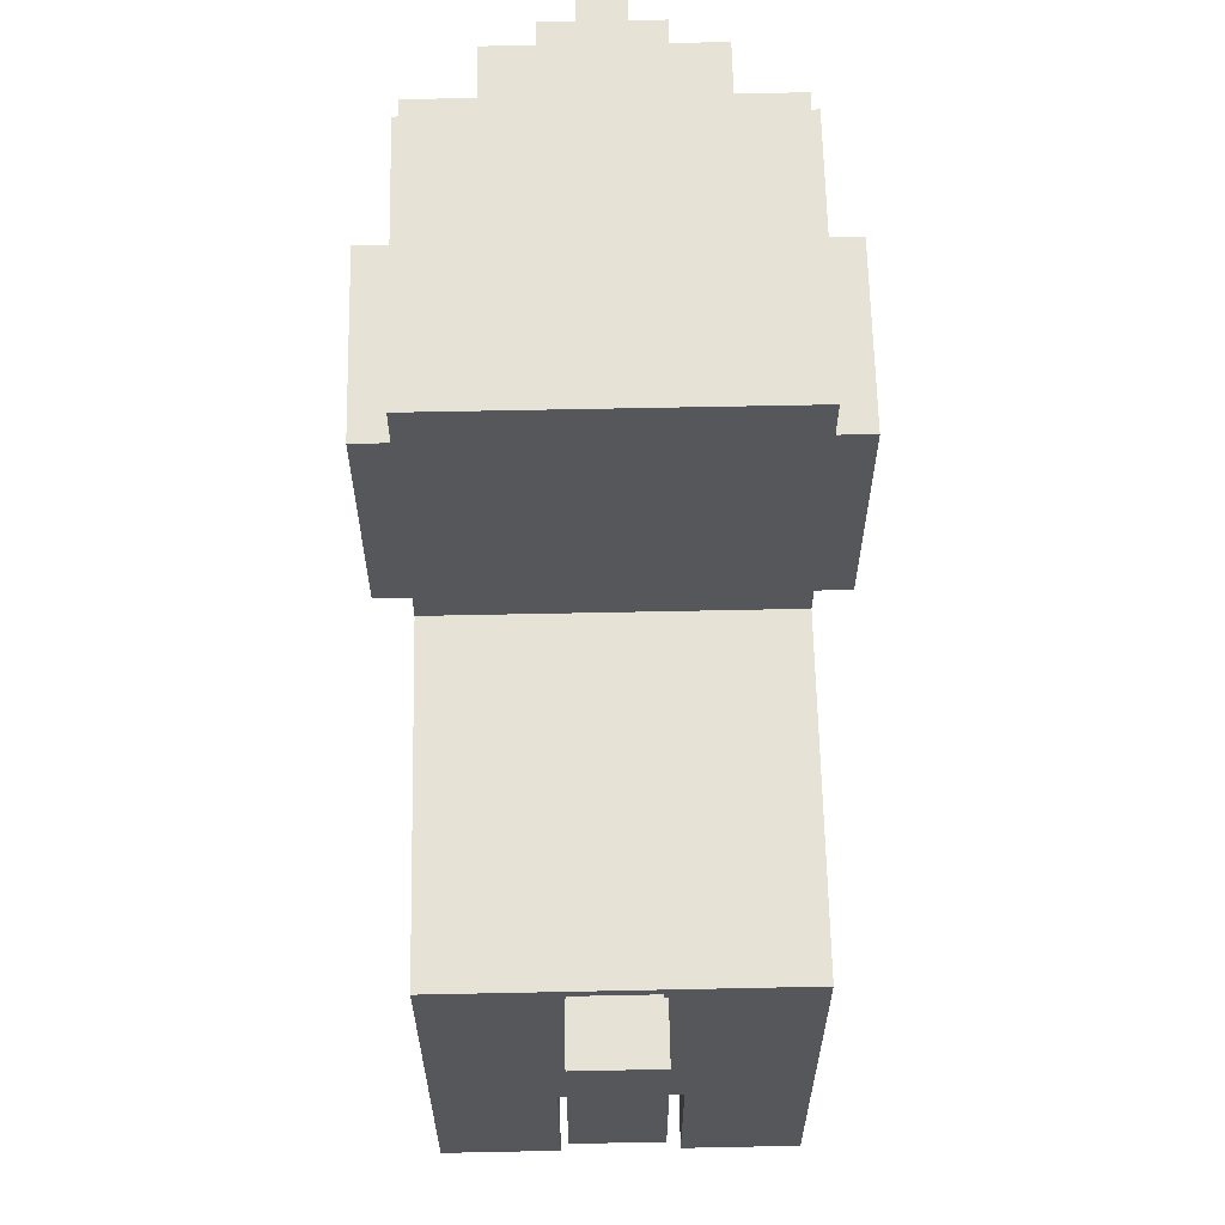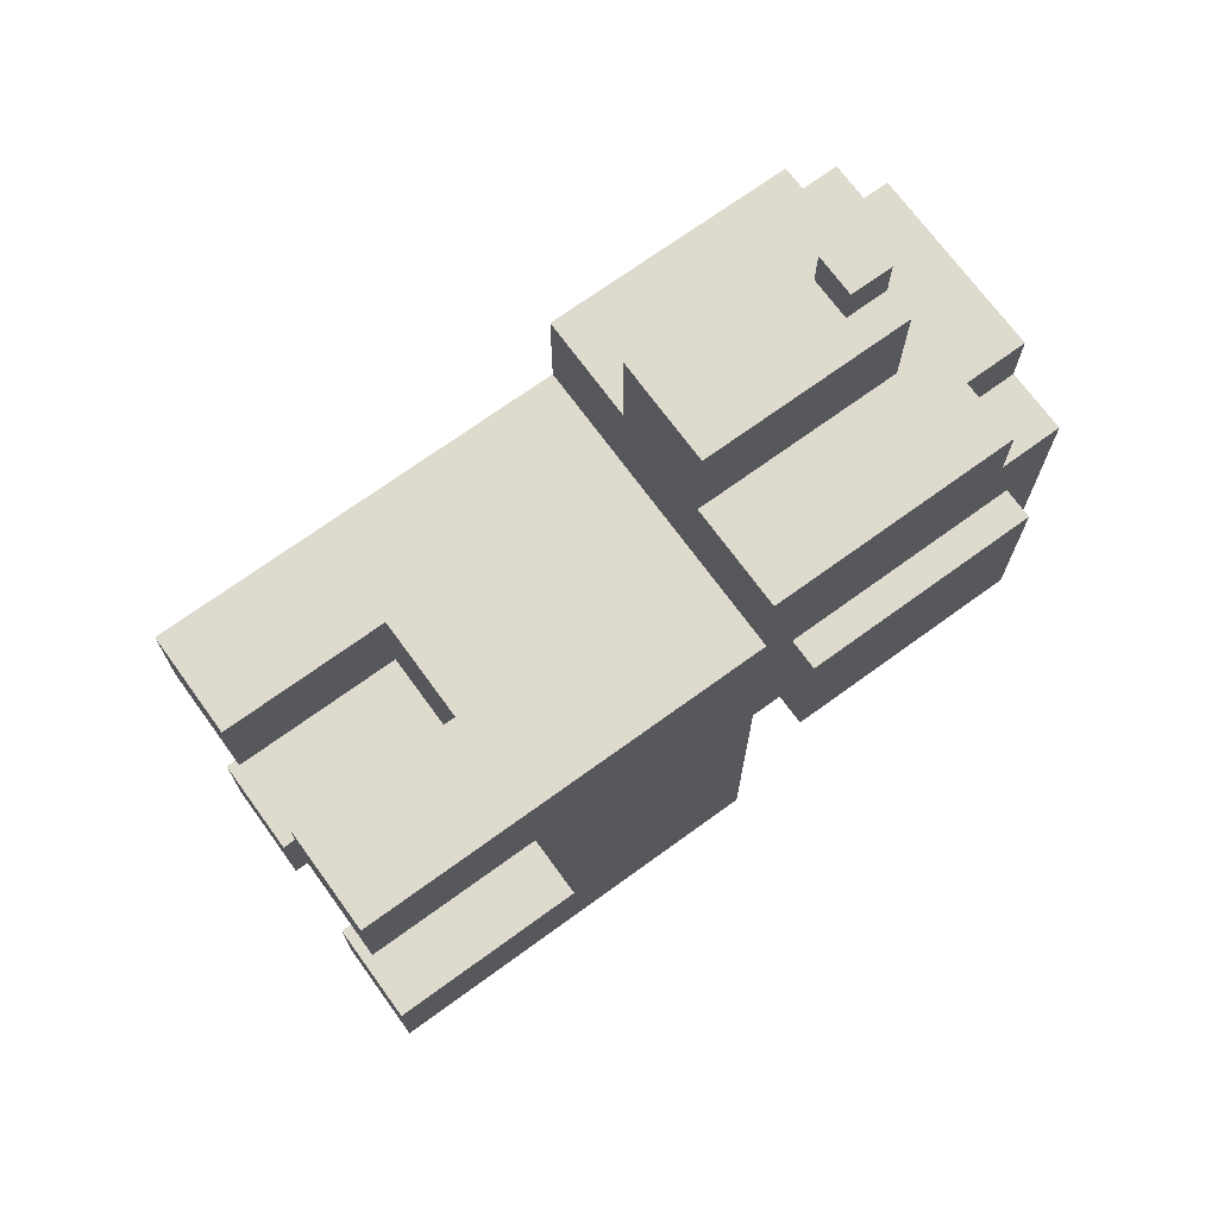
<metadata>
{"format":"obj","ext":"obj","renderer":"f3d","projection":"perspective","resolution":1024,"background":"white","views":[{"elev":63.3,"azim":178.8,"up":"+Y"},{"elev":71.1,"azim":54.0,"up":"+Z"}]}
</metadata>
<code>
o ObjObject
v -2.4 6.6 1.2
v -2.4 4.3 -0.4
v -2.4 4.3 1.2
v -2.4 6.6 -0.4
v -2.1 0.8 1.6
v -2.1 -0 0.6
v -2.1 -0 1.6
v -2.1 0.8 0.6
v -2.1 0.8 -2.4
v -2.1 0 -3.4
v -2.1 0 -2.4
v -2.1 0.8 -3.4
v -2.1 2 0.6
v -2.1 2 -2.4
v -2.1 2.3 -0.7
v -2.1 2 -1.6
v -2.1 2 -0.7
v -2.1 2.3 -1.6
v -2.1 2.3 -1.9
v -2.1 2.3 -2.8
v -2.1 2.9 -2.8
v -2.1 2.9 -3.4
v -2.1 3.1 1.6
v -2.1 3.1 0.7
v -2.1 3.3 -1.1
v -2.1 3.3 -1.9
v -2.1 3.3 -2.1
v -2.1 3.6 1.6
v -2.1 3.6 0.7
v -2.1 3.6 -0.8
v -2.1 3.6 -1.1
v -2.1 3.6 -2.1
v -2.1 3.6 -2.5
v -2.1 4 1.6
v -2.1 4 -0.4
v -2.1 4 -0.8
v -2.1 4 -2.5
v -2.1 4 -3.4
v -2.1 4.3 1.2
v -2.1 4 2.6
v -2.1 4.3 -0.4
v -2.1 5.8 2.6
v -2.1 5.8 2
v -2.1 6.4 2.6
v -2.1 6.4 2
v -2.1 6.6 2
v -2.1 6.6 1.7
v -2.1 6.6 1.2
v -2.1 7 2
v -2.1 7 1.7
v -2.1 6.6 -0.4
v -2.1 7 -0.4
v -1.5 7 2.6
v -1.5 6.4 2
v -1.5 6.4 2.6
v -1.5 7 2
v -1.1 6 3.6
v -1.1 4 2.6
v -1.1 4 3.6
v -1.1 6 2.6
v -0.9 3.9 -3.4
v -0.9 3.3 -4.3
v -0.9 3.3 -3.4
v -0.9 3.9 -3.8
v -0.9 4.2 -4.2
v -0.9 4.2 -4.3
v -0.9 4.5 -3.8
v -0.9 4.5 -4.2
v -0.9 4.5 -4.3
v -0.9 5 -3.8
v -0.9 5 -4.3
v -0.8 6 4
v -0.8 5.6 3.6
v -0.8 5.6 4
v -0.8 6 3.6
v -0.1 0.8 1.6
v -0.1 -0 0.6
v -0.1 -0 1.6
v -0.1 0.8 0.6
v -0.1 0.8 -2.4
v -0.1 0 -3.4
v -0.1 0 -2.4
v -0.1 0.8 -3.4
v -0.1 1.5 -2.5
v -0.1 1.5 -3.4
v -0.1 1.6 1.6
v -0.1 1.6 1.5
v -0.1 1.6 0.6
v -0.1 2 -2.4
v -0.1 2 -2.5
v -1.1 -0 1.6
v -1.1 -0 0.6
v -1.1 0.8 1.6
v -1.1 0.8 0.6
v -1.1 0 -2.4
v -1.1 0 -3.4
v -1.1 0.8 -2.4
v -1.1 0.8 -3.4
v -1.1 1.5 -2.5
v -1.1 1.5 -3.4
v -1.1 1.6 1.6
v -1.1 1.6 1.5
v -1.1 1.6 0.6
v -1.1 2 -2.4
v -1.1 2 -2.5
v -0.4 5.6 4
v -0.4 5.6 3.6
v -0.4 6 4
v -0.4 6 3.6
v -0.2 3.3 -3.4
v -0.2 3.3 -4.3
v -0.2 3.8 -4.1
v -0.2 3.8 -4.3
v -0.2 3.9 -3.4
v -0.2 3.9 -3.8
v -0.2 4.1 -4.1
v -0.2 4.1 -4.3
v -0.2 4.2 -3.8
v -0.2 4.2 -4.2
v -0.2 4.2 -4.3
v -0.2 4.5 -3.8
v -0.2 4.5 -4.2
v -0.2 4.5 -4.3
v -0.2 5 -3.8
v -0.2 5 -4.3
v -0.1 4 3.6
v -0.1 4 2.6
v -0.1 6 3.6
v -0.1 6 2.6
v 0.3 6.4 2.6
v 0.3 6.4 2
v 0.3 6.7 2
v 0.3 7 2.6
v 0.3 7 2
v 0.9 -0 1.6
v 0.9 -0 0.6
v 0.9 0.8 1.6
v 0.9 0.8 0.6
v 0.9 0 -2.4
v 0.9 0 -3.4
v 0.9 0.8 -2.4
v 0.9 0.8 -3.4
v 0.9 1.8 1.6
v 0.9 1.8 1.2
v 0.9 2 0.6
v 0.9 2 -2.4
v 0.9 2 -0.1
v 0.9 2 -1.4
v 0.9 2.4 -0.1
v 0.9 2.4 -1.4
v 0.9 2.5 1.6
v 0.9 2.5 1.2
v 0.9 3 1.6
v 0.9 3 0.8
v 0.9 3 -2
v 0.9 3 -2.5
v 0.9 3.2 -1.4
v 0.9 3.2 -2
v 0.9 3.2 -3
v 0.9 3.2 -3.4
v 0.9 3.6 1.6
v 0.9 3.6 0.8
v 0.9 3.6 -0.8
v 0.9 3.6 -1.4
v 0.9 3.6 -2
v 0.9 3.6 -2.5
v 0.9 3.7 -2.6
v 0.9 3.7 -3
v 0.9 4 1.6
v 0.9 4 -0.4
v 0.9 4 -0.8
v 0.9 4 -2.5
v 0.9 4 -2.6
v 0.9 4 -3.4
v 0.9 4.3 1.2
v 0.9 4 2.6
v 0.9 4.3 -0.4
v 0.9 5.8 2.6
v 0.9 5.8 2
v 0.9 6.4 2.6
v 0.9 6.4 2
v 0.9 6.6 1.2
v 0.9 6.7 2
v 0.9 6.6 -0.4
v 0.9 6.7 1.9
v 0.9 7 2
v 0.9 7 1.9
v 0.9 7 -0.4
v 1.2 4.3 1.2
v 1.2 4.3 -0.4
v 1.2 6.6 1.2
v 1.2 6.6 -0.4
v -0.4 5.6 4
v -0.8 6 4
v -0.8 5.6 4
v -0.4 6 4
v -0.8 5.6 3.6
v -1.1 6 3.6
v -1.1 4 3.6
v -0.8 6 3.6
v -0.7 5.6 3.6
v -0.5 5.6 3.6
v -0.4 5.6 3.6
v -0.1 4 3.6
v -0.4 6 3.6
v -0.1 6 3.6
v -1.5 5.8 2.6
v -2.1 5.8 2.6
v -2.1 4 2.6
v -2.1 6.4 2.6
v -1.5 6.4 2.6
v -1.3 6.4 2.6
v -1.5 7 2.6
v -1.3 7 2.6
v -1.1 4 2.6
v -1.1 6 2.6
v -0.9 6 2.6
v -0.9 7 2.6
v -0.4 6 2.6
v -0.4 7 2.6
v -0.2 6.3 2.6
v -0.2 7 2.6
v -0.1 6 2.6
v 0.1 6.3 2.6
v -0.1 4 2.6
v 0.1 6.4 2.6
v 0.3 5.8 2.6
v 0.3 6.4 2.6
v 0.3 7 2.6
v 0.9 4 2.6
v 0.9 5.8 2.6
v 0.9 6.4 2.6
v -1.7 6.6 2
v -2.1 6.6 2
v -2.1 6.4 2
v -2.1 7 2
v -1.7 7 2
v -1.5 6.4 2
v -1.5 7 2
v 0.9 6.4 2
v 0.3 6.7 2
v 0.3 6.4 2
v 0.9 6.7 2
v 0.3 7 2
v 0.9 7 2
v -1.6 2.2 1.6
v -2.1 3.1 1.6
v -2.1 0.8 1.6
v -1.6 3.1 1.6
v -2.1 3.6 1.6
v -1.6 3.6 1.6
v -2.1 4 1.6
v -1.6 4 1.6
v -1.1 -0 1.6
v -2.1 -0 1.6
v -1.1 0.8 1.6
v -1.1 1.6 1.6
v -1.1 2.2 1.6
v -0.1 1.6 1.6
v -0.1 2.2 1.6
v 0.3 2.2 1.6
v -0.1 0.8 1.6
v 0.3 3 1.6
v 0.3 3.6 1.6
v 0.3 4 1.6
v 0.7 1.8 1.6
v 0.7 2.5 1.6
v 0.9 -0 1.6
v -0.1 -0 1.6
v 0.9 0.8 1.6
v 0.9 1.8 1.6
v 0.9 2.5 1.6
v 0.9 3 1.6
v 0.9 3.6 1.6
v 0.9 4 1.6
v -2.1 4.3 1.2
v -2.4 6.6 1.2
v -2.4 4.3 1.2
v -2.1 6.6 1.2
v 1.2 4.3 1.2
v 0.9 6.6 1.2
v 0.9 4.3 1.2
v 1.2 6.6 1.2
v -1.1 0 -2.4
v -2.1 0.8 -2.4
v -2.1 0 -2.4
v -1.1 0.8 -2.4
v -2.1 2 -2.4
v -1.1 2 -2.4
v 0.9 0 -2.4
v -0.1 0.8 -2.4
v -0.1 0 -2.4
v 0.9 0.8 -2.4
v -0.1 2 -2.4
v 0.9 2 -2.4
v -0.1 1.5 -2.5
v -1.1 2 -2.5
v -1.1 1.5 -2.5
v -0.1 2 -2.5
v -0.3 4.2 -3.8
v -0.9 4.5 -3.8
v -0.9 3.9 -3.8
v -0.3 4.5 -3.8
v -0.9 5 -3.8
v -0.2 3.9 -3.8
v -0.2 4.2 -3.8
v -0.2 4.5 -3.8
v -0.2 5 -3.8
v -2.1 -0 0.6
v -2.1 0.8 0.6
v -1.1 -0 0.6
v -2.1 2 0.6
v -1.1 0.8 0.6
v -1.1 1.6 0.6
v -0.1 1.6 0.6
v -0.1 -0 0.6
v -0.1 0.8 0.6
v 0.9 -0 0.6
v 0.9 0.8 0.6
v 0.9 2 0.6
v -2.4 4.3 -0.4
v -2.4 6.6 -0.4
v -2.1 4.3 -0.4
v -2.1 6.6 -0.4
v -2.1 4 -0.4
v -2 6.3 -0.4
v -2.1 7 -0.4
v -2 7 -0.4
v -1.2 6.3 -0.4
v -1.2 6.6 -0.4
v -0.6 6.1 -0.4
v -0.6 6.6 -0.4
v 0.6 6.1 -0.4
v 0.6 7 -0.4
v 0.9 4 -0.4
v 0.9 4.3 -0.4
v 0.9 6.6 -0.4
v 0.9 7 -0.4
v 1.2 4.3 -0.4
v 1.2 6.6 -0.4
v -2.1 0.8 -3.4
v -2.1 2.9 -3.4
v -1.7 2.9 -3.4
v -2.1 4 -3.4
v -1.7 4 -3.4
v -2.1 0 -3.4
v -1.1 0 -3.4
v -1.1 0.8 -3.4
v -1.1 1.5 -3.4
v -0.9 3.3 -3.4
v -0.9 3.9 -3.4
v -0.2 3.3 -3.4
v -0.2 3.9 -3.4
v -0.1 1.5 -3.4
v 0.5 3.2 -3.4
v -0.1 0.8 -3.4
v 0.5 4 -3.4
v -0.1 0 -3.4
v 0.9 0 -3.4
v 0.9 0.8 -3.4
v 0.9 3.2 -3.4
v 0.9 4 -3.4
v -0.9 3.3 -4.3
v -0.9 4.2 -4.3
v -0.7 3.8 -4.3
v -0.9 4.5 -4.3
v -0.7 4.2 -4.3
v -0.4 3.8 -4.3
v -0.4 4.1 -4.3
v -0.4 4.2 -4.3
v -0.2 3.3 -4.3
v -0.2 3.8 -4.3
v -0.2 4.1 -4.3
v -0.2 4.2 -4.3
v -0.9 5 -4.3
v -0.2 4.5 -4.3
v -0.2 5 -4.3
v -2.1 -0 0.6
v -1.1 -0 1.6
v -2.1 -0 1.6
v -1.1 -0 0.6
v -0.1 -0 0.6
v 0.9 -0 1.6
v -0.1 -0 1.6
v 0.9 -0 0.6
v -2.1 0 -3.4
v -1.1 0 -2.4
v -2.1 0 -2.4
v -1.1 0 -3.4
v -0.1 0 -3.4
v 0.9 0 -2.4
v -0.1 0 -2.4
v 0.9 0 -3.4
v -1.1 1.5 -3.4
v -0.1 1.5 -2.5
v -1.1 1.5 -2.5
v -0.1 1.5 -3.4
v -1.1 1.6 1.5
v -0.1 1.6 1.6
v -1.1 1.6 1.6
v -0.1 1.6 1.5
v -1.1 1.6 0.6
v -0.1 1.6 0.6
v 0.3 2 -0.1
v 0.9 2 0.6
v -2.1 2 0.6
v 0.9 2 -0.1
v -2.1 2 -0.7
v -0.8 2 -0.7
v 0.3 2 -1.4
v 0.9 2 -1.4
v -2.1 2 -1.6
v -0.8 2 -1.6
v -2.1 2 -2.4
v -1.1 2 -2.4
v -0.1 2 -2.4
v 0.9 2 -2.4
v -1.1 2 -2.5
v -0.1 2 -2.5
v -0.9 3.3 -4.3
v -0.2 3.3 -3.4
v -0.9 3.3 -3.4
v -0.2 3.3 -4.3
v -1 4 3.5
v -0.1 4 3.6
v -1.1 4 3.6
v -0.2 4 3.5
v -1.1 4 2.6
v -1 4 2.6
v -0.2 4 2.6
v -0.1 4 2.6
v -2.1 4 1.6
v 0.9 4 2.6
v -2.1 4 2.6
v -1.6 4 1.6
v 0.3 4 1.6
v 0.9 4 1.6
v -2.4 4.3 -0.4
v -2.1 4.3 1.2
v -2.4 4.3 1.2
v -2.1 4.3 -0.4
v 0.9 4.3 -0.4
v 1.2 4.3 1.2
v 0.9 4.3 1.2
v 1.2 4.3 -0.4
v -0.7 5.6 3.9
v -0.4 5.6 4
v -0.8 5.6 4
v -0.5 5.6 3.9
v -0.8 5.6 3.6
v -0.7 5.6 3.6
v -0.5 5.6 3.6
v -0.4 5.6 3.6
v -0.9 3.9 -3.4
v -0.2 3.9 -3.4
v -0.9 3.9 -3.8
v -0.2 3.9 -3.8
v -2.1 4 -0.4
v 0.9 4 -0.4
v -2.1 4 -0.8
v 0.9 4 -0.8
v -2.1 4 -2.5
v -2 4 -2.5
v -1.9 4 -2.5
v 0.6 4 -2.5
v 0.9 4 -2.5
v 0.6 4 -2.6
v 0.9 4 -2.6
v -2 4 -2.7
v -1.9 4 -2.7
v -1.9 4 -2.9
v -1.3 4 -2.9
v 0.1 4 -2.9
v 0.6 4 -2.9
v 0.5 4 -3
v 0.6 4 -3
v -1.9 4 -3.3
v -1.7 4 -3.3
v -1.3 4 -3.3
v 0.1 4 -3.3
v -2.1 4 -3.4
v -1.7 4 -3.4
v 0.5 4 -3.4
v 0.9 4 -3.4
v -0.9 5 -3.8
v -0.2 5 -3.8
v -0.9 5 -4.3
v -0.2 5 -4.3
v -0.8 6 4
v -0.4 6 4
v -0.8 6 3.6
v -0.4 6 3.6
v -1.1 6 3.6
v -1.1 6 2.6
v -0.1 6 3.6
v -0.9 6 2.6
v -0.4 6 2.6
v -0.1 6 2.6
v -2.1 6.4 2.6
v -1.5 6.4 2.6
v -2.1 6.4 2
v -1.5 6.4 2
v 0.3 6.4 2.6
v 0.9 6.4 2.6
v 0.3 6.4 2
v 0.9 6.4 2
v -2.4 6.6 1.2
v -2.1 6.6 1.2
v -2.4 6.6 -0.4
v -2.1 6.6 -0.4
v 0.9 6.6 1.2
v 1.2 6.6 1.2
v 0.9 6.6 -0.4
v 1.2 6.6 -0.4
v -0.4 7 2.6
v -0.2 7 2.6
v -0.2 7 2.5
v 0.3 7 2.6
v 0.1 7 2.5
v -1.5 7 2.6
v -1.3 7 2.6
v -1.5 7 2
v -0.9 7 2.6
v -1.3 7 2
v -0.9 7 2
v -0.4 7 2
v 0.1 7 2
v 0.2 7 2
v 0.3 7 2
v -1.7 7 2
v 0.2 7 1.9
v 0.9 7 2
v 0.9 7 1.9
v -2.1 7 2
v -2.1 7 1.7
v -1.7 7 1.7
v -0.6 7 0.5
v 0.6 7 0.5
v -1.4 7 0.2
v -0.6 7 0.2
v -2 7 1e-06
v -1.4 7 1e-06
v -2.1 7 -0.4
v -2 7 -0.4
v 0.6 7 -0.4
v 0.9 7 -0.4
f 1 2 3
f 4 2 1
f 5 6 7
f 8 6 5
f 9 10 11
f 12 10 9
f 13 8 5
f 14 12 9
f 15 16 17
f 15 17 13
f 18 14 16
f 18 16 15
f 19 14 18
f 20 12 14
f 20 14 19
f 21 20 19
f 21 12 20
f 22 12 21
f 23 15 13
f 23 13 5
f 23 19 18
f 23 18 15
f 24 19 23
f 25 19 24
f 26 22 21
f 26 19 25
f 26 21 19
f 27 22 26
f 28 24 23
f 29 25 24
f 29 24 28
f 30 25 29
f 31 26 25
f 31 25 30
f 31 27 26
f 32 22 27
f 32 27 31
f 33 22 32
f 34 30 29
f 34 29 28
f 35 30 34
f 36 31 30
f 36 30 35
f 36 33 32
f 36 32 31
f 37 22 33
f 37 33 36
f 38 22 37
f 39 35 34
f 39 34 40
f 41 35 39
f 42 39 40
f 43 39 42
f 44 43 42
f 45 39 43
f 45 43 44
f 46 39 45
f 47 39 46
f 48 39 47
f 49 47 46
f 50 51 48
f 50 47 49
f 50 48 47
f 52 51 50
f 53 54 55
f 56 54 53
f 57 58 59
f 60 58 57
f 61 62 63
f 64 62 61
f 65 62 64
f 66 62 65
f 67 65 64
f 68 66 65
f 68 65 67
f 69 66 68
f 70 68 67
f 70 69 68
f 71 69 70
f 72 73 74
f 75 73 72
f 76 77 78
f 79 77 76
f 80 81 82
f 83 81 80
f 84 83 80
f 85 83 84
f 86 79 76
f 87 79 86
f 88 79 87
f 89 84 80
f 90 84 89
f 91 92 93
f 93 92 94
f 95 96 97
f 97 96 98
f 97 98 99
f 99 98 100
f 93 94 101
f 101 94 102
f 102 94 103
f 97 99 104
f 104 99 105
f 106 107 108
f 108 107 109
f 110 111 112
f 112 111 113
f 110 112 114
f 114 112 115
f 112 113 116
f 115 112 116
f 116 113 117
f 115 116 118
f 116 117 118
f 118 117 119
f 119 117 120
f 118 119 121
f 119 120 122
f 121 119 122
f 122 120 123
f 121 122 124
f 122 123 124
f 124 123 125
f 126 127 128
f 128 127 129
f 130 131 132
f 130 132 133
f 133 132 134
f 135 136 137
f 137 136 138
f 139 140 141
f 141 140 142
f 137 138 143
f 143 138 144
f 144 138 145
f 141 142 146
f 147 148 149
f 145 147 149
f 148 146 150
f 149 148 150
f 143 144 151
f 145 149 152
f 151 144 152
f 144 145 152
f 149 150 152
f 151 152 153
f 152 150 154
f 153 152 154
f 150 146 155
f 154 150 155
f 146 142 156
f 155 146 156
f 154 155 157
f 155 156 158
f 157 155 158
f 156 142 159
f 159 142 160
f 153 154 161
f 154 157 162
f 161 154 162
f 162 157 163
f 157 158 164
f 163 157 164
f 158 156 165
f 164 158 165
f 156 159 166
f 165 156 166
f 166 159 167
f 159 160 168
f 167 159 168
f 162 163 169
f 161 162 169
f 169 163 170
f 163 164 171
f 170 163 171
f 164 165 171
f 165 166 171
f 166 167 172
f 171 166 172
f 167 168 173
f 172 167 173
f 168 160 174
f 173 168 174
f 169 170 175
f 176 169 175
f 175 170 177
f 176 175 178
f 178 175 179
f 178 179 180
f 179 175 181
f 180 179 181
f 181 175 182
f 181 182 183
f 182 184 183
f 183 184 185
f 183 185 186
f 185 184 187
f 186 185 187
f 187 184 188
f 189 190 191
f 191 190 192
f 193 194 195
f 196 194 193
f 197 198 199
f 200 198 197
f 201 197 199
f 202 201 199
f 203 202 199
f 204 203 199
f 204 205 203
f 206 205 204
f 207 208 209
f 207 210 208
f 211 210 207
f 212 211 207
f 212 213 211
f 214 213 212
f 215 207 209
f 215 212 207
f 215 214 212
f 216 214 215
f 217 214 216
f 218 214 217
f 219 218 217
f 220 218 219
f 221 220 219
f 222 220 221
f 223 221 219
f 224 222 221
f 224 223 225
f 224 221 223
f 226 222 224
f 227 224 225
f 227 226 224
f 228 222 226
f 228 226 227
f 229 222 228
f 230 227 225
f 231 228 227
f 231 227 230
f 232 228 231
f 233 234 235
f 233 236 234
f 237 236 233
f 238 233 235
f 238 237 233
f 239 237 238
f 240 241 242
f 243 244 241
f 243 241 240
f 245 244 243
f 246 247 248
f 249 250 247
f 249 247 246
f 251 252 250
f 251 250 249
f 253 252 251
f 254 248 255
f 256 246 248
f 256 248 254
f 257 246 256
f 258 249 246
f 258 246 257
f 258 251 249
f 258 253 251
f 259 258 257
f 260 253 258
f 260 258 259
f 261 259 262
f 261 253 260
f 261 260 259
f 263 253 261
f 264 253 263
f 265 253 264
f 266 261 262
f 266 263 261
f 267 263 266
f 268 262 269
f 270 266 262
f 270 262 268
f 271 267 266
f 271 266 270
f 272 263 267
f 272 267 271
f 273 264 263
f 273 263 272
f 274 265 264
f 274 264 273
f 275 265 274
f 276 277 278
f 279 277 276
f 280 281 282
f 283 281 280
f 284 285 286
f 287 288 285
f 287 285 284
f 289 288 287
f 290 291 292
f 293 294 291
f 293 291 290
f 295 294 293
f 296 297 298
f 299 297 296
f 300 301 302
f 303 304 301
f 303 301 300
f 305 300 302
f 306 303 300
f 306 300 305
f 307 304 303
f 307 303 306
f 308 304 307
f 309 310 311
f 310 312 313
f 311 310 313
f 313 312 314
f 314 312 315
f 316 317 318
f 317 315 319
f 318 317 319
f 315 312 320
f 319 315 320
f 321 322 323
f 323 322 324
f 325 323 326
f 324 327 326
f 323 324 326
f 326 327 328
f 325 326 329
f 326 328 329
f 329 328 330
f 325 329 331
f 329 330 331
f 330 328 332
f 331 330 332
f 325 331 333
f 331 332 333
f 332 328 334
f 333 332 334
f 325 333 335
f 333 334 335
f 335 334 336
f 336 334 337
f 337 334 338
f 336 337 339
f 339 337 340
f 341 342 343
f 342 344 343
f 343 344 345
f 346 341 347
f 341 343 348
f 347 341 348
f 343 345 348
f 348 345 349
f 349 345 350
f 350 345 351
f 349 350 352
f 351 345 353
f 349 352 354
f 352 353 354
f 354 353 355
f 356 354 355
f 353 345 357
f 355 353 357
f 358 356 359
f 356 355 360
f 359 356 360
f 355 357 361
f 360 355 361
f 361 357 362
f 363 364 365
f 364 366 367
f 365 364 367
f 363 365 368
f 365 367 368
f 368 367 369
f 367 366 370
f 369 367 370
f 363 368 371
f 368 369 372
f 371 368 372
f 369 370 373
f 372 369 373
f 370 366 374
f 373 370 374
f 366 375 376
f 374 366 376
f 376 375 377
f 378 379 380
f 381 379 378
f 382 383 384
f 385 383 382
f 386 387 388
f 389 387 386
f 390 391 392
f 393 391 390
f 394 395 396
f 397 395 394
f 398 399 400
f 401 399 398
f 402 401 398
f 403 401 402
f 404 405 406
f 407 405 404
f 408 404 406
f 409 404 408
f 410 407 404
f 410 404 409
f 411 407 410
f 412 409 408
f 413 410 409
f 413 409 412
f 413 411 410
f 414 413 412
f 415 413 414
f 416 411 413
f 416 413 415
f 417 411 416
f 418 416 415
f 419 416 418
f 420 421 422
f 423 421 420
f 424 425 426
f 427 425 424
f 428 424 426
f 429 427 424
f 429 424 428
f 430 425 427
f 430 427 429
f 431 425 430
f 432 429 428
f 432 433 431
f 432 431 430
f 432 430 429
f 432 428 434
f 435 433 432
f 436 433 435
f 437 433 436
f 438 439 440
f 441 439 438
f 442 443 444
f 445 443 442
f 446 447 448
f 449 447 446
f 450 446 448
f 451 449 446
f 451 446 450
f 452 447 449
f 452 449 451
f 453 447 452
f 454 455 456
f 456 455 457
f 458 459 460
f 460 459 461
f 460 461 462
f 462 461 463
f 463 461 464
f 464 461 465
f 465 461 466
f 464 465 467
f 465 466 467
f 467 466 468
f 462 463 469
f 463 464 469
f 464 467 470
f 469 464 470
f 469 470 471
f 470 467 471
f 471 467 472
f 472 467 473
f 467 468 474
f 473 467 474
f 473 474 475
f 474 468 476
f 475 474 476
f 469 471 477
f 471 472 477
f 477 472 478
f 472 473 479
f 478 472 479
f 473 475 480
f 479 473 480
f 477 478 481
f 462 469 481
f 469 477 481
f 479 480 482
f 481 478 482
f 478 479 482
f 480 475 483
f 482 480 483
f 475 476 483
f 476 468 484
f 483 476 484
f 485 486 487
f 487 486 488
f 489 490 491
f 491 490 492
f 493 491 494
f 492 495 494
f 491 492 494
f 494 495 496
f 496 495 497
f 497 495 498
f 499 500 501
f 501 500 502
f 503 504 505
f 505 504 506
f 507 508 509
f 509 508 510
f 511 512 513
f 513 512 514
f 515 516 517
f 516 518 517
f 517 518 519
f 520 521 522
f 521 523 524
f 522 521 524
f 523 515 525
f 524 523 525
f 515 517 526
f 525 515 526
f 517 519 526
f 519 518 527
f 526 519 527
f 527 518 528
f 528 518 529
f 530 522 531
f 529 532 531
f 528 529 531
f 527 528 531
f 526 527 531
f 525 526 531
f 522 524 531
f 524 525 531
f 531 532 533
f 534 530 535
f 530 531 536
f 535 530 536
f 531 533 536
f 535 536 537
f 536 533 537
f 537 533 538
f 535 537 539
f 537 538 540
f 539 537 540
f 535 539 541
f 539 540 542
f 541 539 542
f 535 541 543
f 541 542 544
f 543 541 544
f 538 533 545
f 544 542 545
f 540 538 545
f 542 540 545
f 545 533 546

</code>
